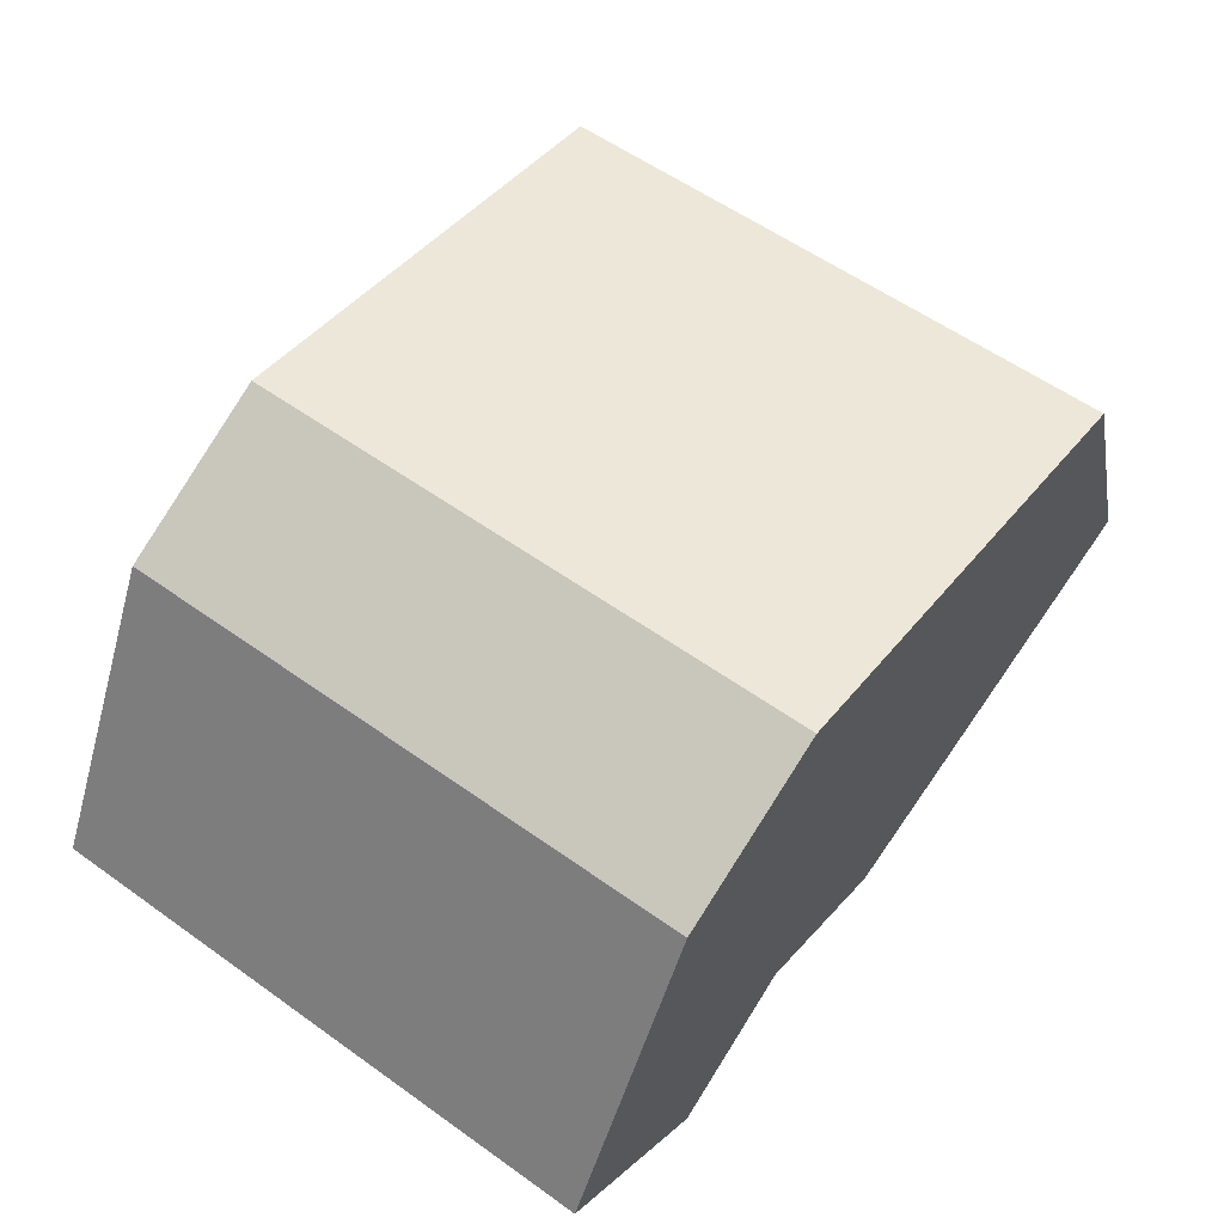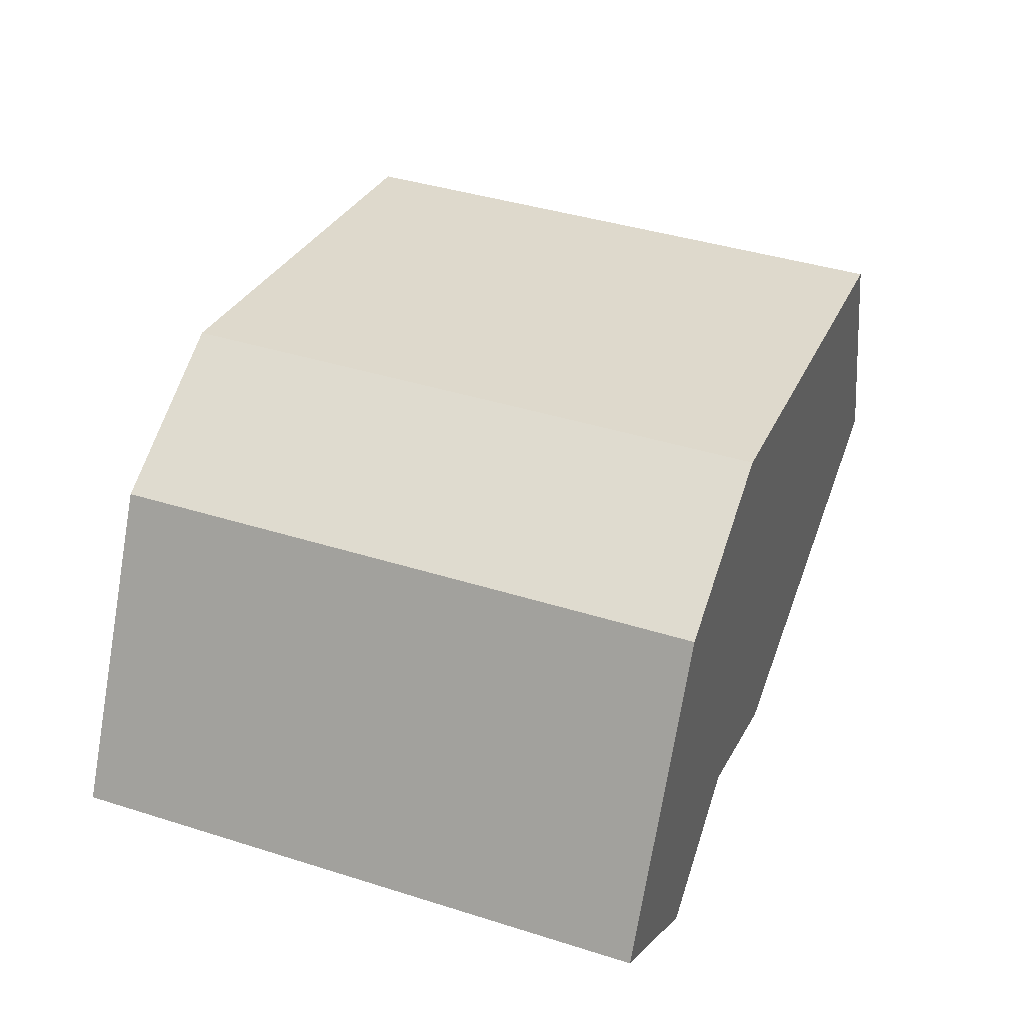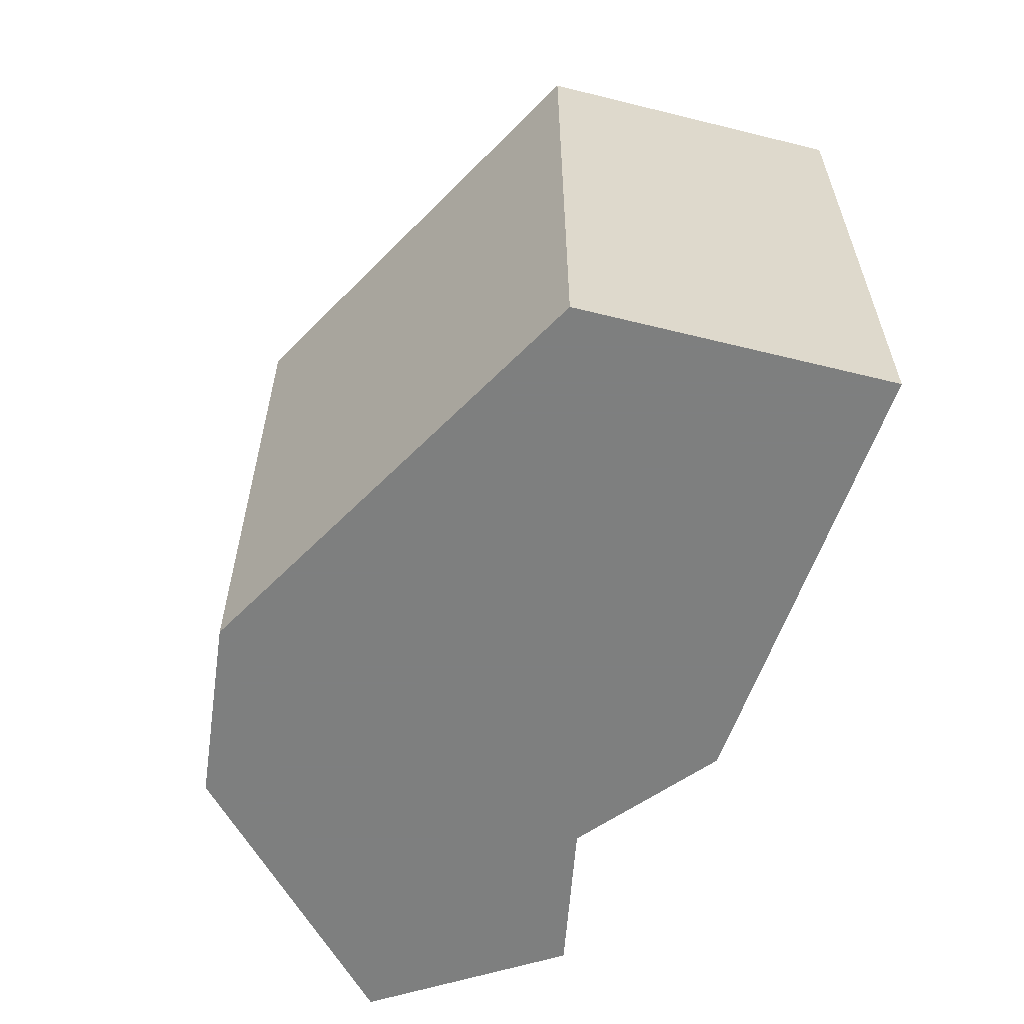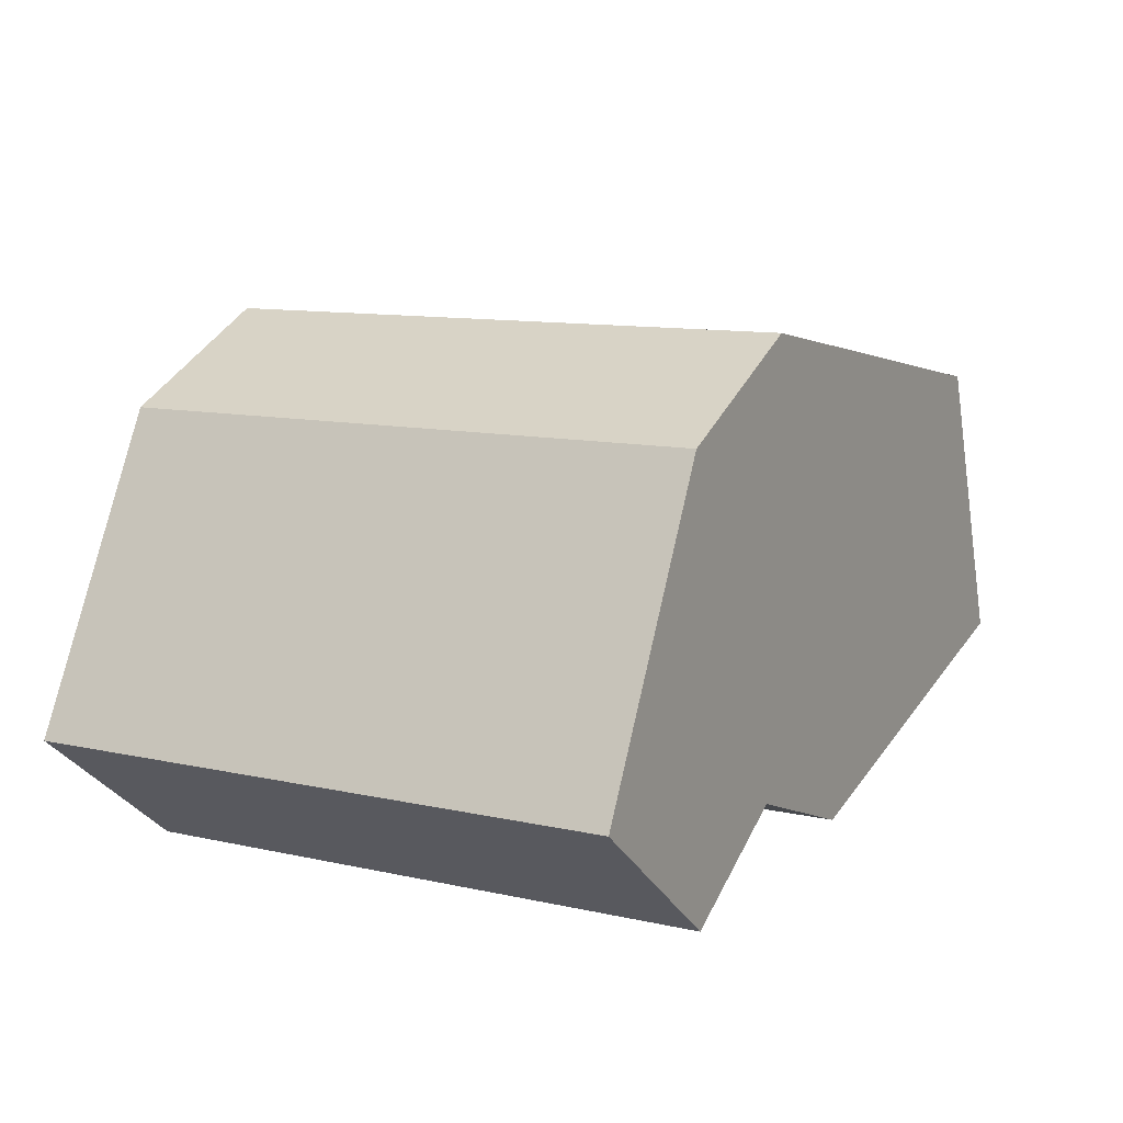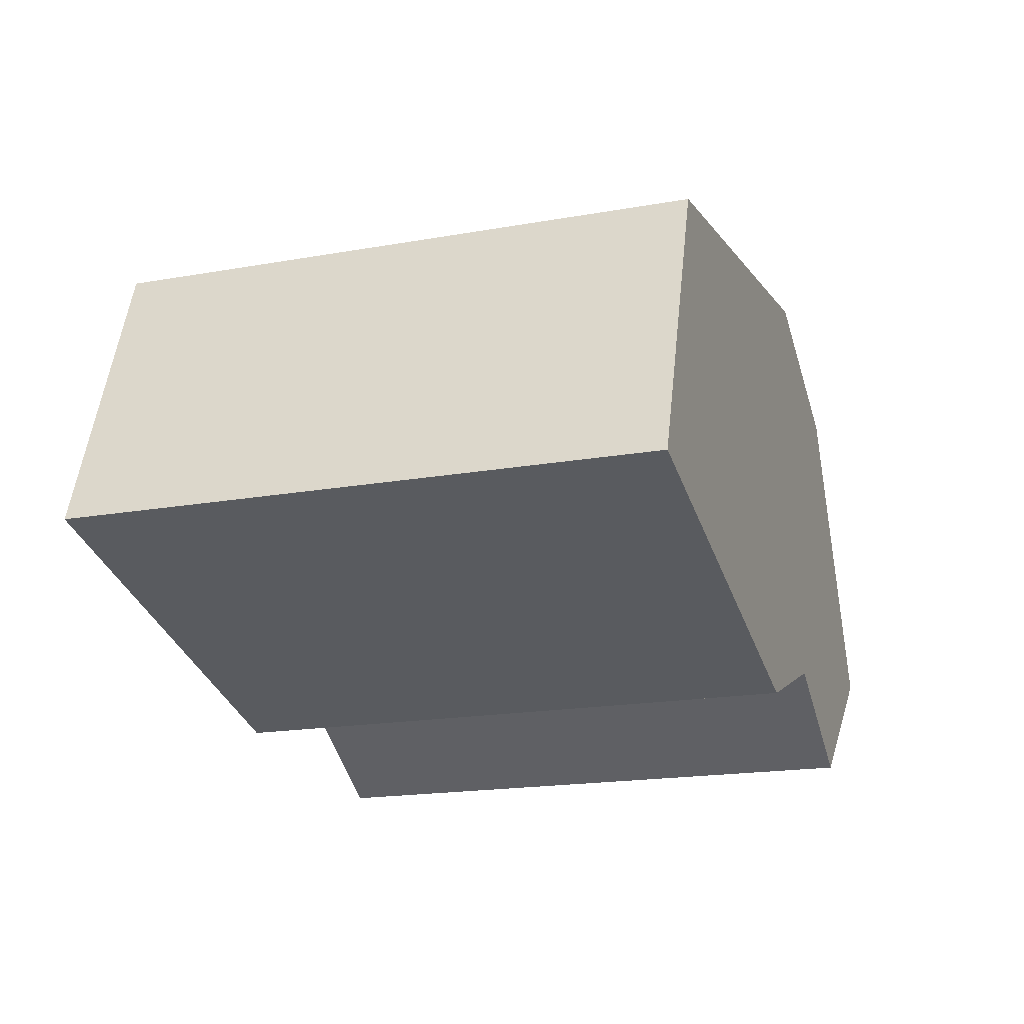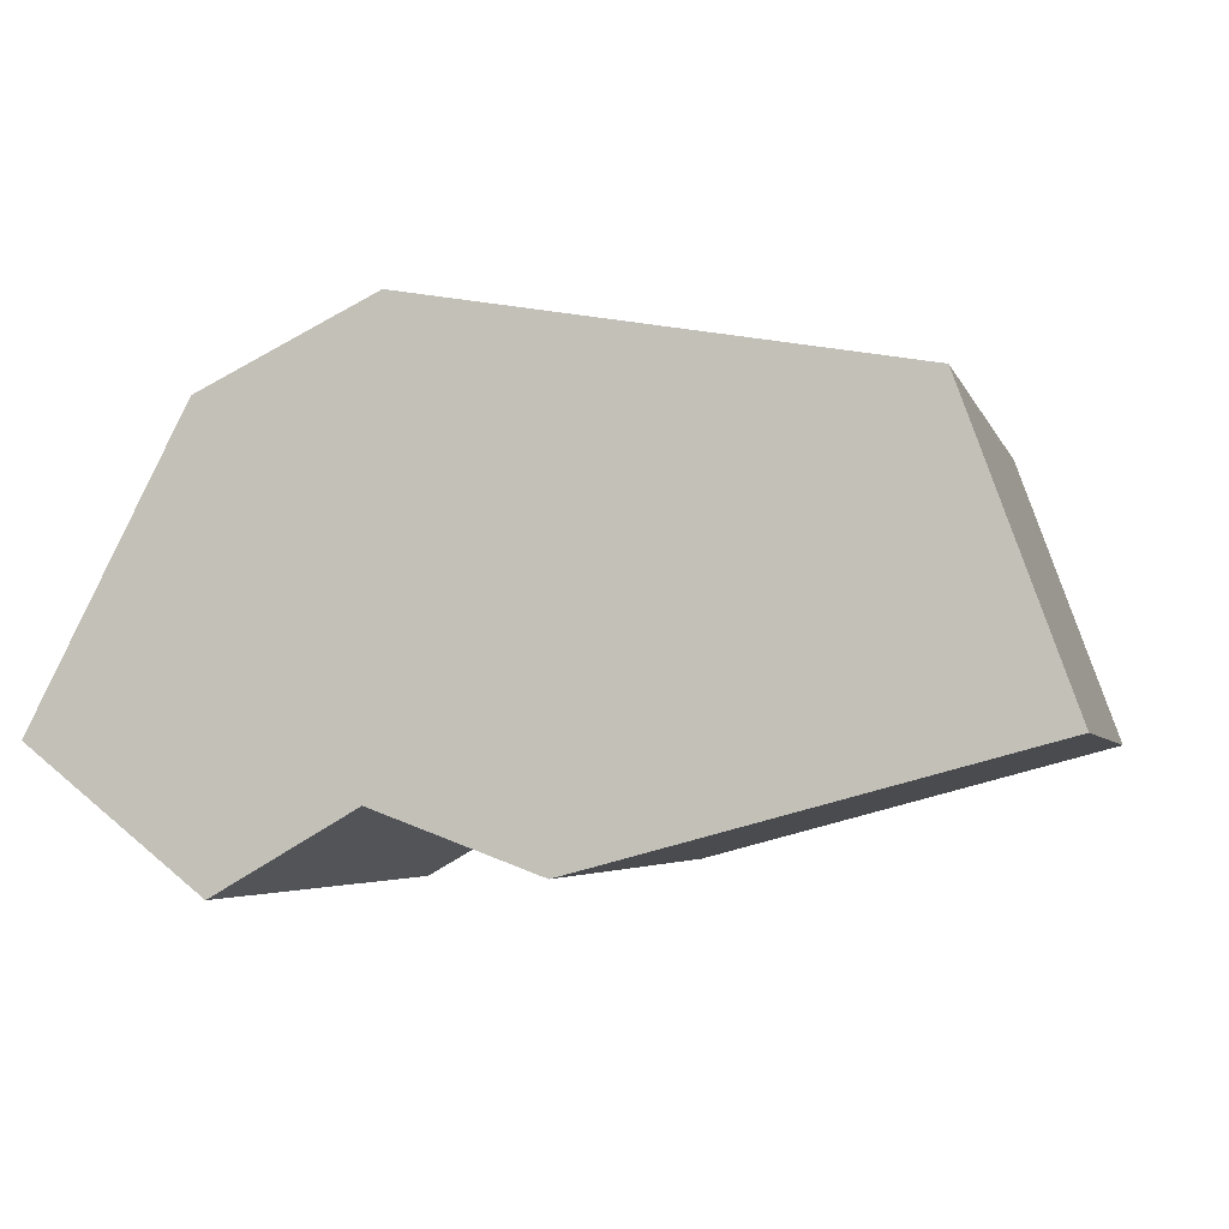
<metadata>
{"format":"obj","ext":"obj","renderer":"f3d","projection":"perspective","resolution":1024,"background":"white","views":[{"elev":57.4,"azim":126.6,"up":"+Y"},{"elev":40.8,"azim":111.0,"up":"+Y"},{"elev":-59.6,"azim":-124.1,"up":"+Z"},{"elev":10.8,"azim":119.2,"up":"+Y"},{"elev":-18.6,"azim":-71.2,"up":"+Y"},{"elev":-4.0,"azim":-165.9,"up":"+Y"}]}
</metadata>
<code>
o Polygon.1
v 25.44 45.25 0
v 9.438 42.44 0
v 5.875 32.56 0
v 20.5 28.62 0
v 25.94 30.62 0
v 30.62 27.94 0
v 36.44 32.5 0
v 31.25 42.44 0
v 25.44 45.25 20
v 9.438 42.44 20
v 5.875 32.56 20
v 20.5 28.62 20
v 25.94 30.62 20
v 30.62 27.94 20
v 36.44 32.5 20
v 31.25 42.44 20
f 1 2 3 4 5 6 7 8
f 9 10 11 12 13 14 15 16
f 1 2 10 9
f 2 3 11 10
f 3 4 12 11
f 4 5 13 12
f 5 6 14 13
f 6 7 15 14
f 7 8 16 15
f 1 8 16 9

</code>
